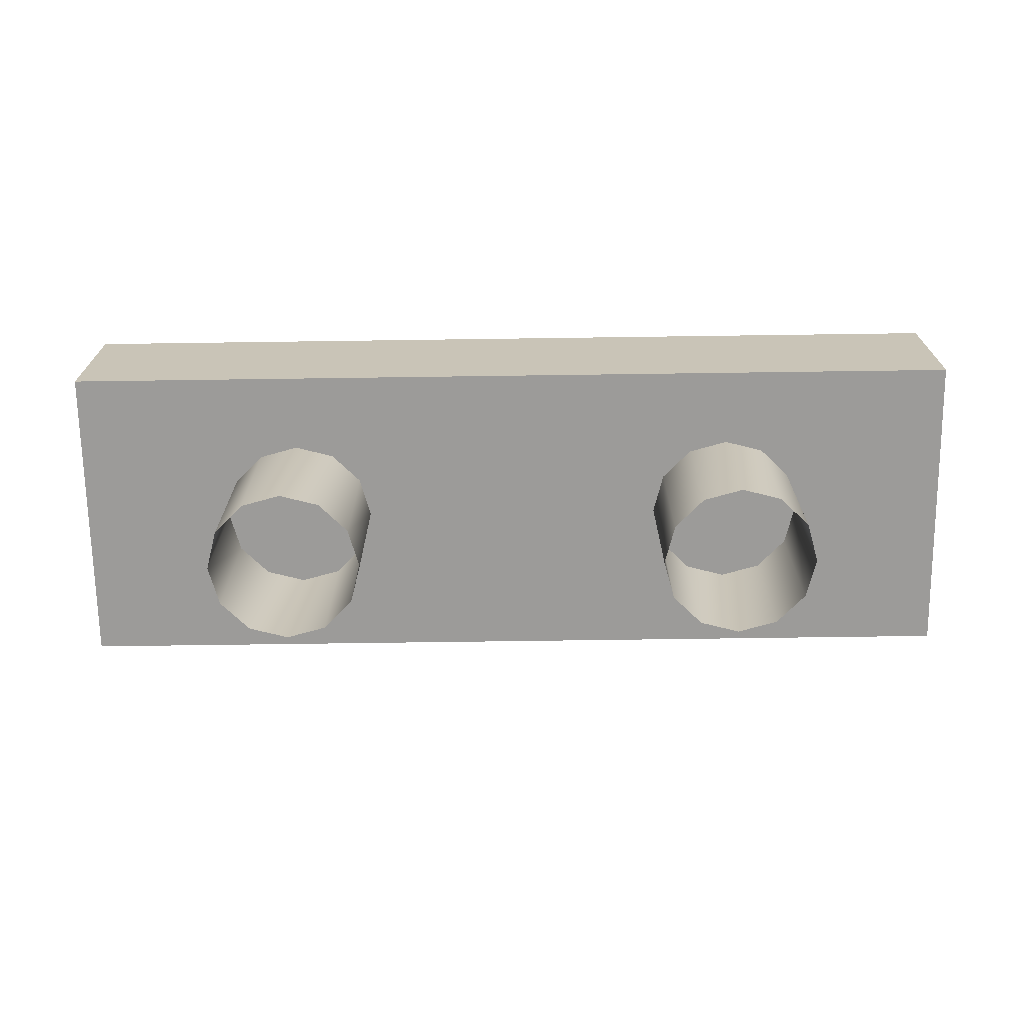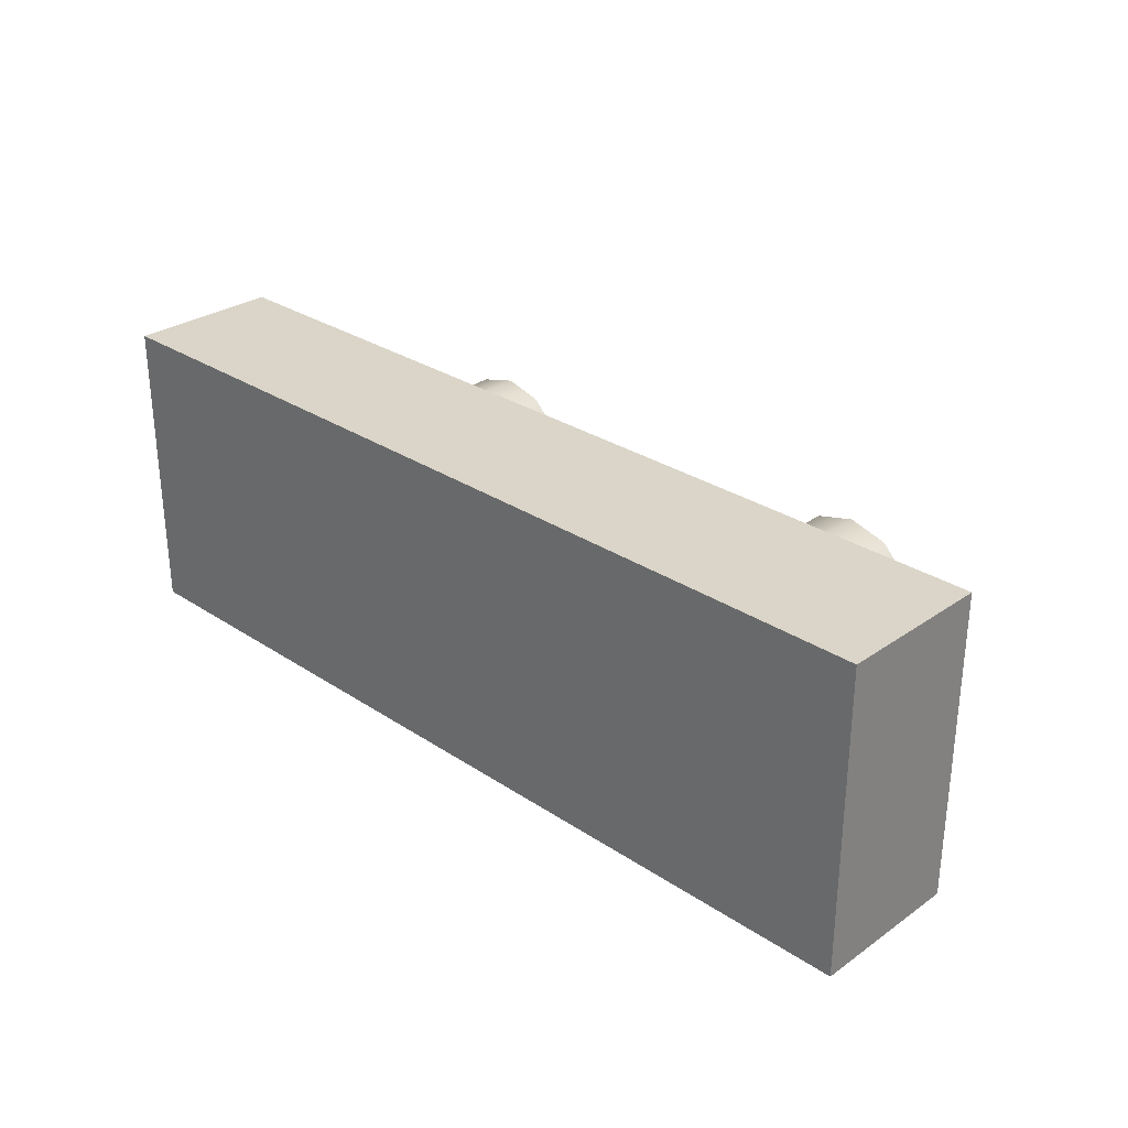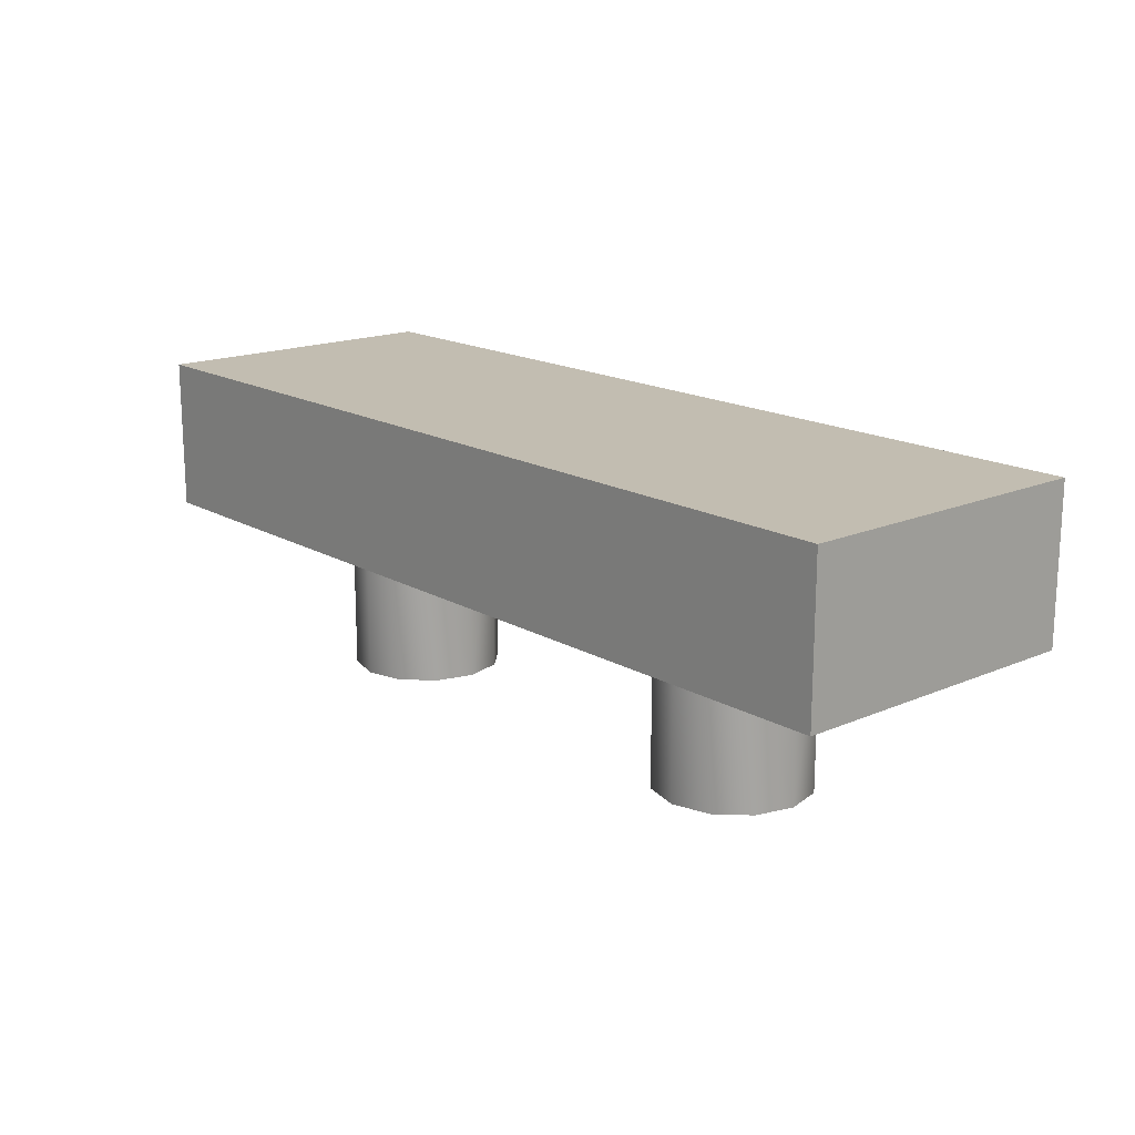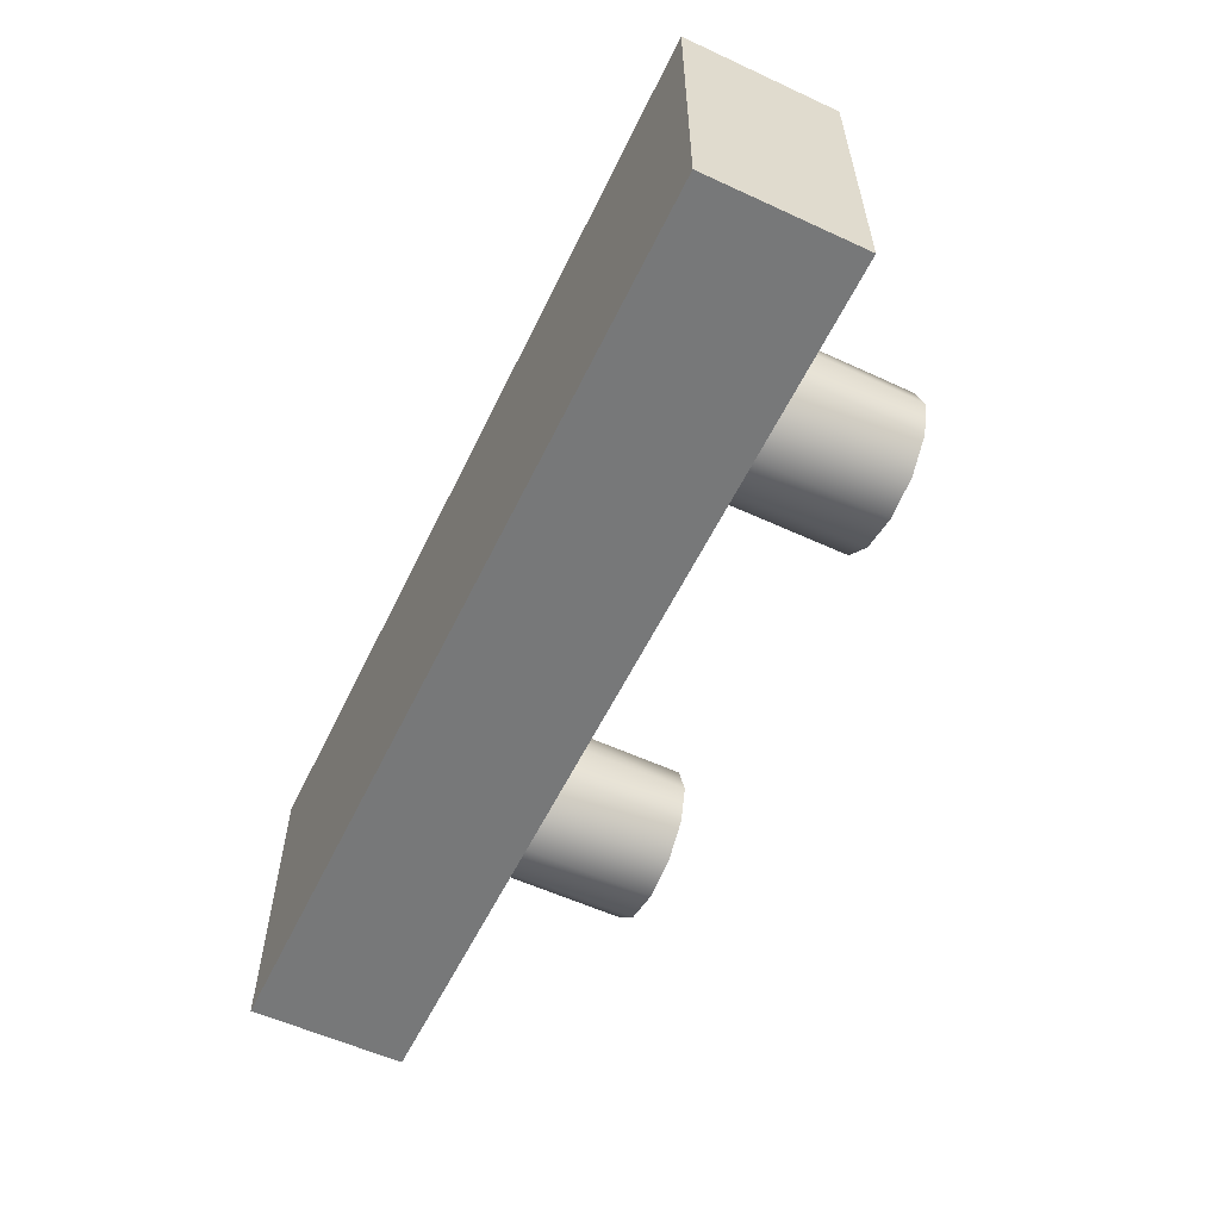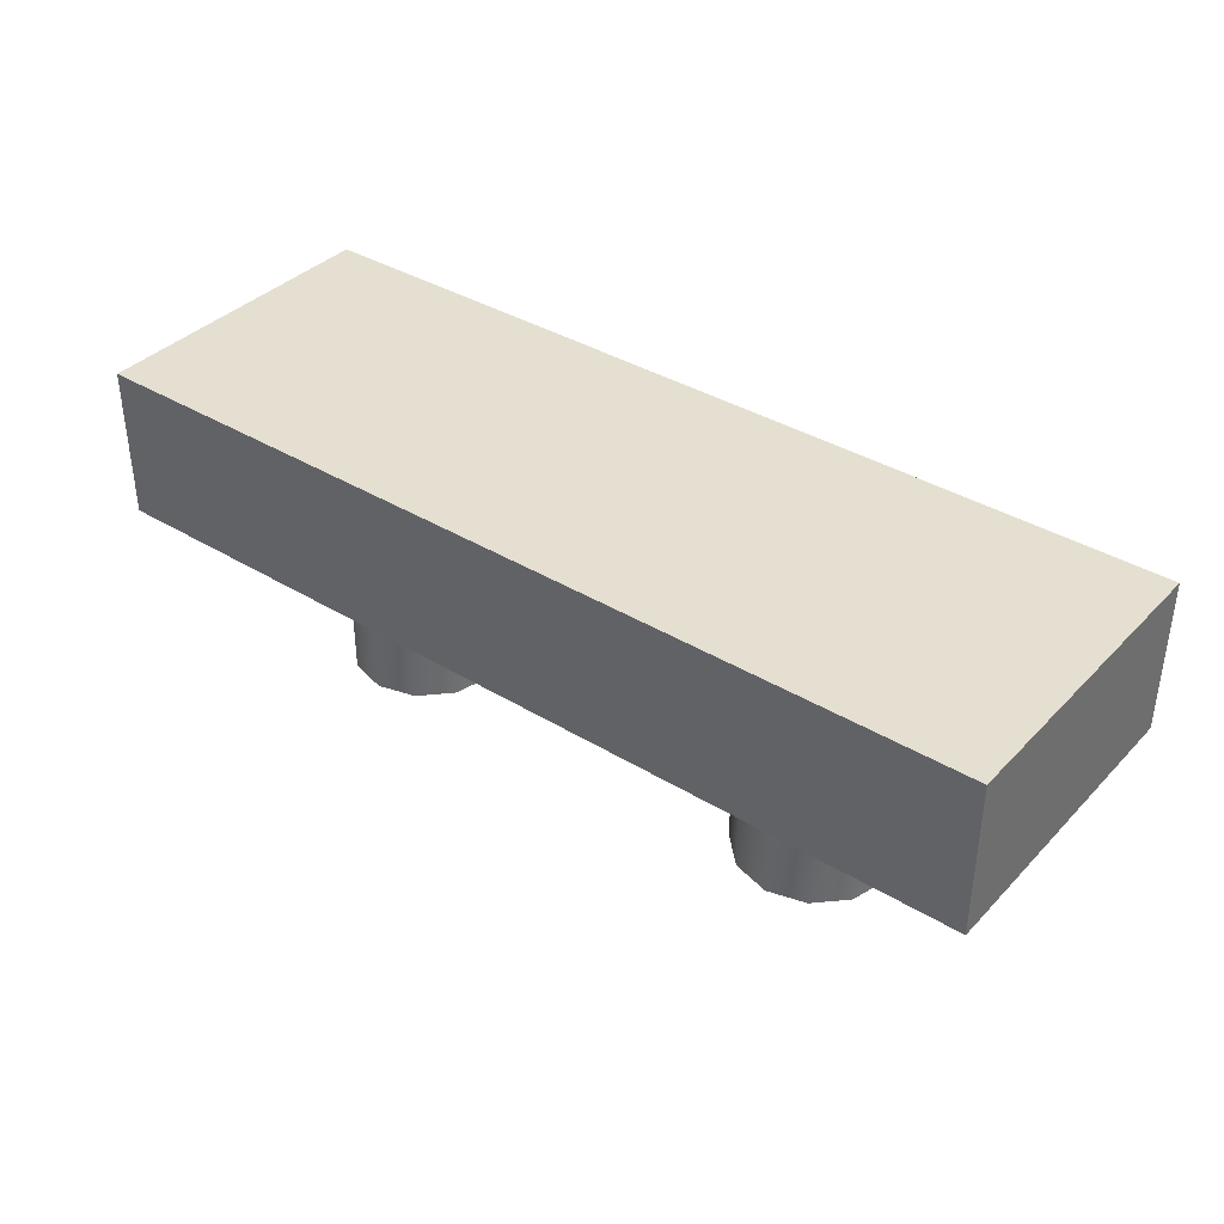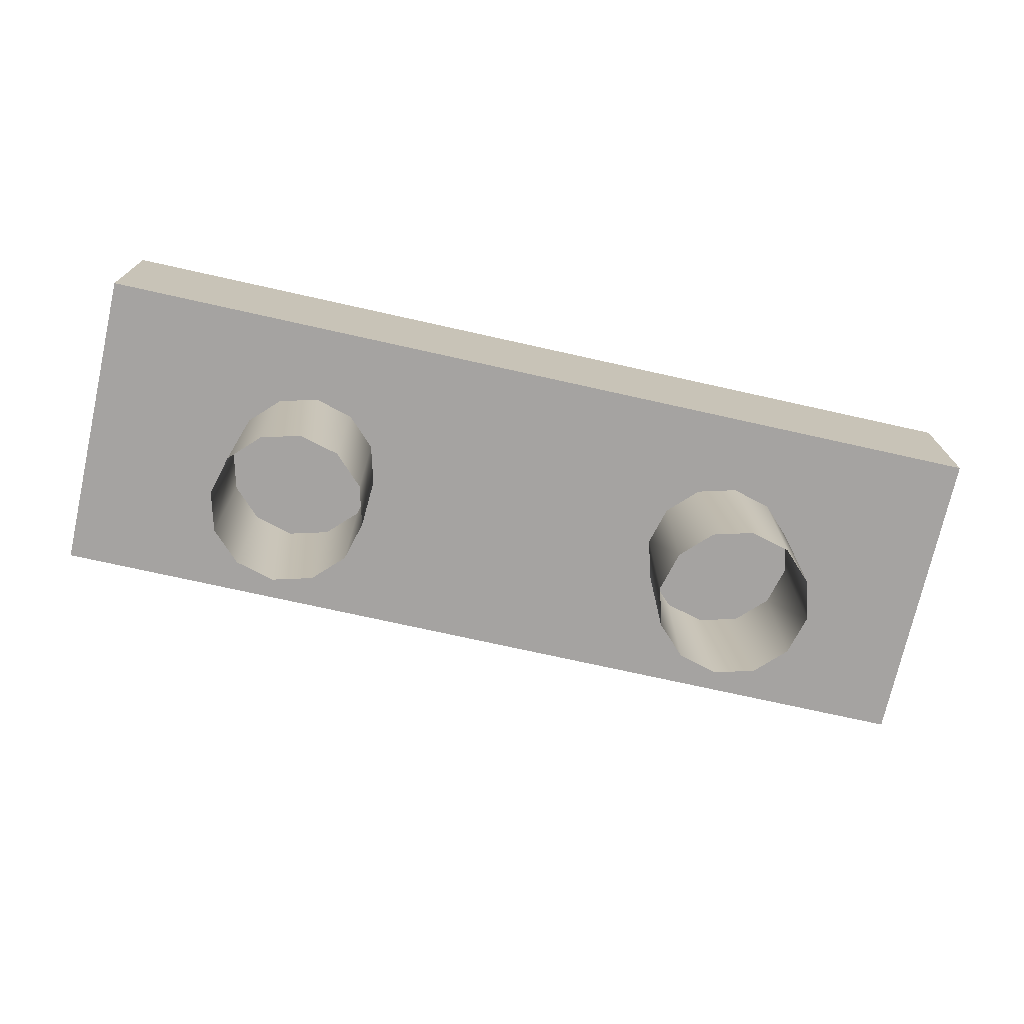
<metadata>
{"format":"obj","ext":"obj","renderer":"f3d","projection":"perspective","resolution":1024,"background":"white","views":[{"elev":-69.8,"azim":0.8,"up":"+Y"},{"elev":29.2,"azim":-135.7,"up":"+Z"},{"elev":16.8,"azim":-131.0,"up":"+Y"},{"elev":-57.3,"azim":-115.6,"up":"+Z"},{"elev":37.5,"azim":37.9,"up":"+Y"},{"elev":-73.1,"azim":167.4,"up":"+Y"}]}
</metadata>
<code>
o bench.obj
g default
v 0.75 0 -0.25
v 0.625 0 -0.2165
v 0.5335 0 -0.125
v 0.5 0 3.062e-17
v 0.5335 0 0.125
v 0.625 0 0.2165
v 0.75 0 0.25
v 0.875 0 0.2165
v 0.9665 0 0.125
v 1 0 6.123e-17
v 0.9665 0 -0.125
v 0.875 0 -0.2165
v 0.75 0.5 -0.25
v 0.625 0.5 -0.2165
v 0.5335 0.5 -0.125
v 0.5 0.5 3.062e-17
v 0.5335 0.5 0.125
v 0.625 0.5 0.2165
v 0.75 0.5 0.25
v 0.875 0.5 0.2165
v 0.9665 0.5 0.125
v 1 0.5 6.123e-17
v 0.9665 0.5 -0.125
v 0.875 0.5 -0.2165
v 1.5 0.5 0.5
v -1.5 0.5 0.5
v -1.5 1 0.5
v 1.5 1 0.5
v 1.5 0.5 -0.5
v -1.5 0.5 -0.5
v -1.5 1 -0.5
v 1.5 1 -0.5
v 1.5 0.5 0.5
v -1.5 0.5 0.5
v -1.5 1 0.5
v 1.5 1 0.5
v 1.5 0.5 -0.5
v -1.5 0.5 -0.5
v -1.5 1 -0.5
v 1.5 1 -0.5
v 1.5 0.5 0.5
v -1.5 0.5 0.5
v -1.5 1 0.5
v 1.5 1 0.5
v 1.5 0.5 -0.5
v -1.5 0.5 -0.5
v -1.5 1 -0.5
v 1.5 1 -0.5
v -0.75 0 -0.25
v -0.875 0 -0.2165
v -0.9665 0 -0.125
v -1 0 -6.123e-17
v -0.9665 0 0.125
v -0.875 0 0.2165
v -0.75 0 0.25
v -0.625 0 0.2165
v -0.5335 0 0.125
v -0.5 0 -3.062e-17
v -0.5335 0 -0.125
v -0.625 0 -0.2165
v -0.75 0.5 -0.25
v -0.875 0.5 -0.2165
v -0.9665 0.5 -0.125
v -1 0.5 -6.123e-17
v -0.9665 0.5 0.125
v -0.875 0.5 0.2165
v -0.75 0.5 0.25
v -0.625 0.5 0.2165
v -0.5335 0.5 0.125
v -0.5 0.5 -3.062e-17
v -0.5335 0.5 -0.125
v -0.625 0.5 -0.2165
g Default
f 2 13 1
f 14 13 2
f 3 14 2
f 15 14 3
f 4 15 3
f 16 15 4
f 17 4 5
f 17 16 4
f 18 5 6
f 18 17 5
f 19 6 7
f 19 18 6
f 20 7 8
f 20 19 7
f 21 8 9
f 21 20 8
f 22 9 10
f 22 21 9
f 11 22 10
f 23 22 11
f 12 23 11
f 24 23 12
f 1 24 12
f 13 24 1
f 27 30 26
f 27 31 30
f 28 25 29
f 32 28 29
f 34 37 33
f 34 38 37
f 35 36 40
f 39 35 40
f 44 42 41
f 44 43 42
f 46 48 45
f 47 48 46
f 50 61 49
f 62 61 50
f 51 62 50
f 63 62 51
f 52 63 51
f 64 63 52
f 65 52 53
f 65 64 52
f 66 53 54
f 66 65 53
f 67 54 55
f 67 66 54
f 68 55 56
f 68 67 55
f 69 56 57
f 69 68 56
f 70 57 58
f 70 69 57
f 59 70 58
f 71 70 59
f 60 71 59
f 72 71 60
f 49 72 60
f 61 72 49

</code>
